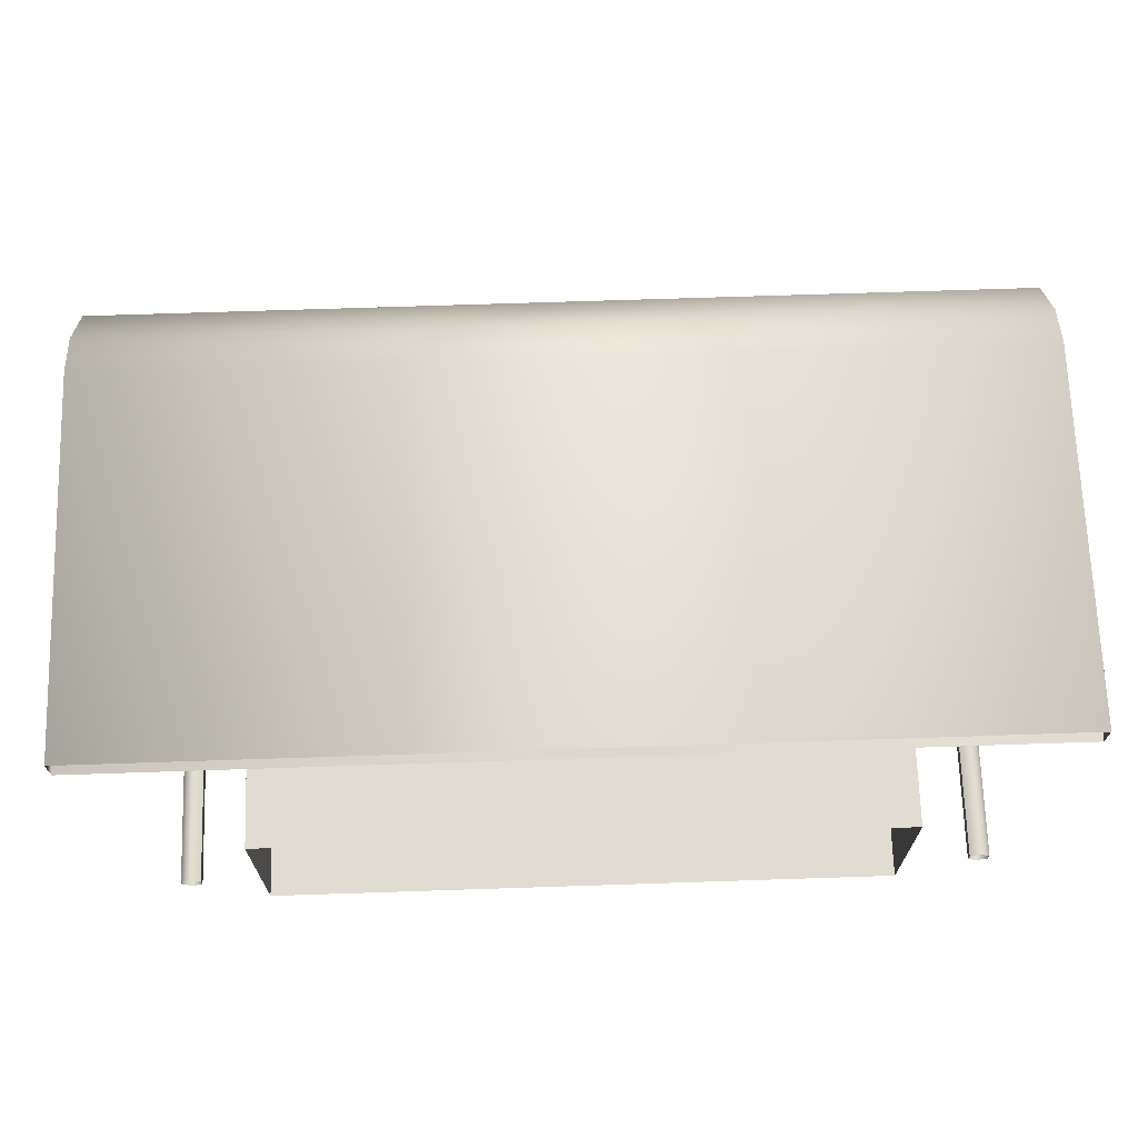
<metadata>
{"format":"obj","ext":"obj","renderer":"f3d","projection":"perspective","resolution":1024,"background":"white","views":[{"elev":69.1,"azim":-1.9,"up":"+Z"}]}
</metadata>
<code>
o Cube.001
v -3.559 1.925 -1.103
v -3.559 1.925 1.511
v -3.559 2.083 -1.103
v -3.227 1.935 -1
v -3.227 1.935 1
v -3.559 1.925 -1.103
v 3.227 -0.06513 -1
v 3.227 1.935 -1
v 3.227 1.935 1
v 3.227 -0.06513 1
v 3.227 1.935 1
v -3.227 1.935 1
v -3.227 -0.06513 1
v -3.227 1.935 1
v -3.227 -0.06513 -1
v 3.227 1.935 -1
v 3.227 -0.06513 -1
v -3.227 -0.06513 -1
v 3.227 1.935 1
v 3.227 1.935 -1
v 3.559 1.925 1.511
v 3.227 1.935 -1
v -3.227 1.935 -1
v 3.559 1.925 -1.103
v -3.227 1.935 1
v 3.227 1.935 1
v 3.559 1.925 1.511
v 3.559 2.083 -1.103
v -3.559 2.083 -1.103
v 3.559 2.083 1.511
v 3.559 1.925 1.511
v 3.559 2.083 -1.103
v -3.559 1.925 -1.103
v -3.559 2.083 -1.103
v -3.559 1.925 1.511
v 3.559 1.925 1.511
v -3.559 2.083 1.511
v -3.976 -0.001038 -0.4699
v -3.976 5.11 -0.4699
v -4.077 -0.001038 -0.5284
v 4.036 -0.001038 -0.7037
v 4.036 5.11 -0.7037
v 4.137 5.11 -0.6453
v 4.137 -0.001038 -0.6453
v 4.137 5.11 -0.5284
v -4.077 5.11 -0.5284
v -4.077 -0.001038 -0.6453
v -3.875 -0.001038 -0.6453
v -3.875 5.11 -0.6453
v -3.875 5.11 -0.5284
v 4.137 -0.001038 -0.5284
v 4.036 5.11 -0.4699
v -4.077 5.11 -0.6453
v -3.976 -0.001038 -0.7037
v -3.976 5.11 -0.7037
v 4.036 -0.001038 -0.4699
v 3.934 -0.001038 -0.5284
v 3.934 -0.001038 -0.6453
v 3.934 5.11 -0.6453
v 3.934 -0.001038 -0.5284
v 3.934 5.11 -0.5284
v -3.875 -0.001038 -0.5284
v -3.875 5.11 -0.5284
v 3.078 2.174 -1.292
v 3.486 2.174 0.000798
v 3.486 2.08 0.000798
v 3.486 2.174 0.000798
v 1.221 2.174 0.7163
v 1.221 2.08 0.7163
v 1.221 2.174 0.7163
v 0.8122 2.174 -0.5769
v 1.221 2.08 0.7163
v 0.8122 2.174 -0.5769
v 3.078 2.174 -1.292
v 0.8122 2.08 -0.5769
v 3.078 2.08 -1.292
v 3.486 2.08 0.000798
v 1.221 2.08 0.7163
v 0.8122 2.174 -0.5769
v 1.221 2.174 0.7163
v 3.486 2.174 0.000798
v 1.354 2.174 0.6604
v 0.9785 2.174 -0.5268
v 0.9785 2.546 -0.5268
v 0.9785 2.08 -0.5268
v 1.354 2.08 0.6604
v 1.241 2.08 0.6959
v 0.8662 2.546 -0.4913
v 0.9785 2.546 -0.5268
v 0.8441 2.546 -0.5612
v 1.241 2.174 0.6959
v 0.8662 2.174 -0.4913
v 1.241 2.08 0.6959
v 1.354 2.174 0.6604
v 1.241 2.174 0.6959
v 1.241 2.08 0.6959
v 0.9785 2.174 -0.5268
v 1.354 2.174 0.6604
v 1.354 2.08 0.6604
v 0.8662 2.546 -0.4913
v 1.241 2.546 0.6959
v 1.354 2.546 0.6604
v 0.9785 2.08 -0.5268
v 0.8662 2.08 -0.4913
v 0.8441 2.08 -0.5612
v 1.241 2.174 0.6959
v 1.354 2.174 0.6604
v 1.354 2.546 0.6604
v 0.8662 2.174 -0.4913
v 1.241 2.174 0.6959
v 0.8662 2.546 -0.4913
v 0.8441 2.174 -0.5612
v 0.9565 2.174 -0.5967
v 0.8441 2.08 -0.5612
v 0.9565 2.174 -0.5967
v 0.8441 2.174 -0.5612
v 0.9565 2.546 -0.5967
v 0.9565 2.546 -0.5967
v 0.9785 2.546 -0.5268
v 3.013 2.546 -1.169
v 0.8662 2.174 -0.4913
v 0.8662 2.546 -0.4913
v 0.8441 2.174 -0.5612
v 0.9785 2.546 -0.5268
v 0.9785 2.174 -0.5268
v 3.013 2.174 -1.169
v 0.8662 2.08 -0.4913
v 0.8662 2.174 -0.4913
v 0.8441 2.08 -0.5612
v 3.013 2.08 -1.169
v 2.991 2.08 -1.239
v 3.071 2.08 -1.264
v 2.991 2.08 -1.239
v 2.991 2.174 -1.239
v 3.071 2.08 -1.264
v 0.9565 2.08 -0.5967
v 0.9565 2.174 -0.5967
v 2.991 2.08 -1.239
v 0.9785 2.174 -0.5268
v 0.9785 2.08 -0.5268
v 3.013 2.08 -1.169
v 0.9565 2.174 -0.5967
v 0.9565 2.546 -0.5967
v 2.991 2.174 -1.239
v 0.9785 2.08 -0.5268
v 0.9565 2.08 -0.5967
v 2.991 2.08 -1.239
v 3.093 2.546 -1.195
v 3.093 2.174 -1.195
v 3.071 2.174 -1.264
v 3.093 2.174 -1.195
v 3.093 2.08 -1.195
v 3.071 2.08 -1.264
v 3.093 2.174 -1.195
v 3.093 2.546 -1.195
v 3.456 2.546 -0.04395
v 2.991 2.174 -1.239
v 2.991 2.546 -1.239
v 3.071 2.174 -1.264
v 2.991 2.546 -1.239
v 3.013 2.546 -1.169
v 3.071 2.546 -1.264
v 3.013 2.546 -1.169
v 3.013 2.174 -1.169
v 3.376 2.546 -0.01867
v 3.376 2.546 -0.01867
v 3.376 2.174 -0.01867
v 3.456 2.174 -0.04395
v 3.376 2.174 -0.01867
v 3.376 2.08 -0.01867
v 3.456 2.08 -0.04395
v 3.013 2.08 -1.169
v 3.093 2.08 -1.195
v 3.456 2.08 -0.04395
v 3.093 2.546 -1.195
v 3.013 2.546 -1.169
v 3.376 2.546 -0.01867
v 3.013 2.174 -1.169
v 3.013 2.08 -1.169
v 3.376 2.174 -0.01867
v 3.093 2.08 -1.195
v 3.093 2.174 -1.195
v 3.456 2.174 -0.04395
v 1.511 2.138 0.03773
v 1.349 2.291 -0.1404
v 1.591 2.173 -0.2336
v 1.392 2.381 0.1268
v 1.784 2.19 -0.02409
v 1.661 2.319 0.1987
v 1.399 2.567 -0.08952
v 1.522 2.438 -0.3123
v 1.791 2.376 -0.2404
v 1.834 2.467 0.02676
v 1.592 2.584 0.12
v 1.673 2.62 -0.1513
v 2.498 2.138 -0.04438
v 2.336 2.291 -0.2225
v 2.579 2.173 -0.3157
v 2.379 2.381 0.04467
v 2.771 2.19 -0.1062
v 2.648 2.319 0.1165
v 2.386 2.567 -0.1716
v 2.51 2.438 -0.3944
v 2.779 2.376 -0.3225
v 2.822 2.467 -0.05535
v 2.579 2.584 0.03789
v 2.66 2.62 -0.2334
v 2.007 2.138 -0.3161
v 1.845 2.291 -0.4942
v 2.087 2.173 -0.5875
v 1.888 2.381 -0.2271
v 2.28 2.19 -0.378
v 2.157 2.319 -0.1552
v 1.895 2.567 -0.4434
v 2.018 2.438 -0.6661
v 2.287 2.376 -0.5943
v 2.33 2.467 -0.3271
v 2.088 2.584 -0.2339
v 2.168 2.62 -0.5052
v 2.834 2.426 -0.5833
v 2.685 2.846 -1.08
v 2.757 2.366 -0.5746
v 2.608 2.786 -1.071
v 2.75 2.247 -0.6005
v 2.601 2.666 -1.097
v 2.819 2.187 -0.6352
v 2.67 2.607 -1.131
v 2.895 2.247 -0.6439
v 2.746 2.667 -1.14
v 2.903 2.366 -0.618
v 2.754 2.786 -1.114
v 3.047 2.426 -0.6507
v 2.898 2.846 -1.147
v 2.971 2.366 -0.642
v 2.822 2.786 -1.138
v 2.963 2.247 -0.6679
v 2.814 2.666 -1.164
v 3.032 2.187 -0.7026
v 2.883 2.607 -1.199
v 3.109 2.247 -0.7113
v 2.96 2.667 -1.208
v 3.116 2.366 -0.6854
v 2.967 2.786 -1.182
v -1.172 2.146 0.2214
v -1.172 2.146 0.1028
v -1.239 2.21 0.1412
v -1.472 2.112 0.04816
v -1.472 2.112 0.2761
v -1.377 2.146 0.1028
v -1.275 2.076 -0.0658
v -1.275 2.112 -0.0658
v -1.077 2.112 0.04816
v -1.275 2.146 0.04351
v -1.275 2.21 0.1204
v -1.077 2.076 0.04816
v -1.077 2.112 0.2761
v -1.275 2.21 0.2039
v -1.239 2.21 0.183
v -1.239 2.579 0.183
v -1.077 2.076 0.2761
v -1.275 2.112 0.39
v -1.377 2.146 0.2214
v -1.275 2.076 0.39
v -1.472 2.076 0.2761
v -1.472 2.076 0.04816
v -1.275 2.146 0.2807
v -1.311 2.21 0.1412
v -1.275 2.579 0.2039
v -1.188 2.648 0.2121
v -1.275 2.579 0.1204
v -1.311 2.21 0.183
v -1.311 2.579 0.183
v -1.239 2.579 0.1412
v -1.311 2.579 0.1412
v -1.275 2.648 0.2621
v -1.275 2.741 0.3357
v -1.188 2.648 0.1121
v -1.361 2.648 0.1121
v -1.361 2.648 0.2121
v -1.425 2.741 0.0753
v -1.425 2.741 0.2489
v -1.469 2.913 0.05016
v -1.275 2.648 0.06218
v -1.275 2.741 -0.01152
v -1.124 2.741 0.0753
v -1.469 2.913 0.2741
v -1.469 3.118 0.05016
v -1.124 2.741 0.2489
v -1.081 2.913 0.2741
v -1.081 2.913 0.05016
v -1.469 3.118 0.2741
v -1.458 3.127 0.2664
v -1.275 2.913 0.386
v -1.081 3.118 0.2741
v -1.275 2.913 -0.0618
v -1.275 3.118 -0.0618
v -1.081 3.118 0.05016
v -1.275 3.118 0.386
v -1.1 3.127 0.2664
v -1.1 3.127 0.05974
v -1.458 3.127 0.05974
v -1.279 2.681 0.163
v -1.279 3.127 0.3697
v -1.279 3.127 -0.04357
v -1.922 2.146 -0.5249
v -1.922 2.146 -0.6435
v -1.989 2.21 -0.605
v -2.222 2.112 -0.6981
v -2.222 2.112 -0.4702
v -2.127 2.146 -0.6435
v -2.025 2.076 -0.8121
v -2.025 2.112 -0.8121
v -1.827 2.112 -0.6981
v -2.025 2.146 -0.7028
v -2.025 2.21 -0.6259
v -1.827 2.076 -0.6981
v -1.827 2.112 -0.4702
v -2.025 2.21 -0.5424
v -1.989 2.21 -0.5633
v -1.989 2.579 -0.5633
v -1.827 2.076 -0.4702
v -2.025 2.112 -0.3563
v -2.127 2.146 -0.5249
v -2.025 2.076 -0.3563
v -2.222 2.076 -0.4702
v -2.025 2.146 -0.4656
v -2.222 2.076 -0.6981
v -2.061 2.21 -0.5633
v -2.061 2.21 -0.605
v -2.025 2.579 -0.5424
v -1.938 2.648 -0.5342
v -2.025 2.579 -0.6259
v -2.061 2.579 -0.5633
v -1.989 2.579 -0.605
v -2.061 2.579 -0.605
v -2.025 2.648 -0.4842
v -1.874 2.741 -0.4974
v -1.938 2.648 -0.6341
v -2.111 2.648 -0.6341
v -2.111 2.648 -0.5342
v -2.175 2.741 -0.671
v -2.175 2.741 -0.4974
v -2.219 2.913 -0.6961
v -2.025 2.648 -0.6841
v -2.025 2.741 -0.7578
v -1.874 2.741 -0.671
v -2.219 2.913 -0.4722
v -2.219 3.118 -0.6961
v -2.025 2.741 -0.4105
v -1.831 2.913 -0.4722
v -2.025 2.913 -0.8081
v -1.831 2.913 -0.6961
v -2.219 3.118 -0.4722
v -2.208 3.127 -0.4799
v -2.025 2.913 -0.3603
v -1.831 3.118 -0.4722
v -2.025 3.118 -0.8081
v -1.831 3.118 -0.6961
v -2.025 3.118 -0.3603
v -1.85 3.127 -0.4799
v -1.85 3.127 -0.6866
v -2.208 3.127 -0.6866
v -2.029 2.681 -0.5832
v -2.029 3.127 -0.3766
v -2.029 3.127 -0.7899
v -3.081 2.146 0.9671
v -3.081 2.146 0.8485
v -3.147 2.21 0.8869
v -3.381 2.112 0.7938
v -3.381 2.112 1.022
v -3.286 2.146 0.8485
v -3.184 2.076 0.6798
v -3.184 2.112 0.6798
v -2.986 2.112 0.7938
v -3.184 2.146 0.7892
v -3.184 2.21 0.866
v -2.986 2.076 0.7938
v -2.986 2.112 1.022
v -3.184 2.21 0.9495
v -3.147 2.21 0.9286
v -3.147 2.579 0.9286
v -2.986 2.076 1.022
v -3.184 2.112 1.136
v -3.286 2.146 0.9671
v -3.184 2.076 1.136
v -3.381 2.076 1.022
v -3.184 2.146 1.026
v -3.381 2.076 0.7938
v -3.22 2.21 0.8869
v -3.184 2.579 0.9495
v -3.097 2.648 0.9577
v -3.184 2.579 0.866
v -3.22 2.21 0.9286
v -3.22 2.579 0.9286
v -3.147 2.579 0.8869
v -3.22 2.579 0.8869
v -3.184 2.648 1.008
v -3.184 2.741 1.081
v -3.097 2.648 0.8578
v -3.27 2.648 0.8578
v -3.27 2.648 0.9577
v -3.334 2.741 0.8209
v -3.334 2.741 0.9946
v -3.377 2.913 0.7958
v -3.184 2.648 0.8078
v -3.184 2.741 0.7341
v -3.033 2.741 0.8209
v -3.377 2.913 1.02
v -3.377 3.118 0.7958
v -3.033 2.741 0.9946
v -2.99 2.913 1.02
v -2.99 2.913 0.7958
v -3.184 2.913 0.6838
v -3.377 3.118 1.02
v -3.367 3.127 1.012
v -3.184 2.913 1.132
v -2.99 3.118 1.02
v -3.184 3.118 0.6838
v -2.99 3.118 0.7958
v -3.184 3.118 1.132
v -3.009 3.127 1.012
v -3.009 3.127 0.8054
v -3.367 3.127 0.8054
v -3.188 2.681 0.9087
v -3.188 3.127 1.115
v -3.188 3.127 0.7021
v -3.559 2.083 1.511
v -3.559 1.925 1.511
v 3.227 -0.06513 1
v -3.227 -0.06513 1
v -3.227 1.935 -1
v -3.227 1.935 -1
v 3.559 1.925 -1.103
v -3.559 1.925 1.511
v -3.559 2.083 1.511
v 3.559 2.083 1.511
v 3.559 2.083 1.511
v -3.875 -0.001038 -0.5284
v 3.934 5.11 -0.5284
v 3.078 2.08 -1.292
v 3.486 2.08 0.000798
v 0.8122 2.08 -0.5769
v 3.078 2.08 -1.292
v 0.8122 2.08 -0.5769
v 3.078 2.174 -1.292
v 1.354 2.546 0.6604
v 0.8662 2.08 -0.4913
v 0.9565 2.546 -0.5967
v 0.8662 2.08 -0.4913
v 1.354 2.08 0.6604
v 0.9785 2.08 -0.5268
v 0.9785 2.546 -0.5268
v 0.9565 2.08 -0.5967
v 1.241 2.546 0.6959
v 1.241 2.546 0.6959
v 0.9565 2.08 -0.5967
v 0.8441 2.546 -0.5612
v 2.991 2.546 -1.239
v 0.8441 2.546 -0.5612
v 3.013 2.546 -1.169
v 0.8441 2.174 -0.5612
v 3.093 2.08 -1.195
v 3.071 2.174 -1.264
v 2.991 2.174 -1.239
v 3.013 2.174 -1.169
v 2.991 2.546 -1.239
v 3.013 2.08 -1.169
v 3.071 2.546 -1.264
v 3.071 2.174 -1.264
v 3.456 2.174 -0.04395
v 3.071 2.546 -1.264
v 3.093 2.546 -1.195
v 3.376 2.174 -0.01867
v 3.456 2.546 -0.04395
v 3.456 2.174 -0.04395
v 3.376 2.08 -0.01867
v 3.456 2.546 -0.04395
v 3.376 2.08 -0.01867
v 3.456 2.08 -0.04395
v 4.401 3.617 3.58
v 4.401 3.617 3.868
v 4.401 -0.02569 3.868
v -4.518 3.617 3.58
v 4.401 3.617 3.58
v -4.518 -0.02569 3.58
v -4.518 3.617 3.868
v -4.518 -0.02569 3.868
v 4.401 4.016 3.71
v -4.518 4.016 3.71
v 4.401 4.491 3.233
v 4.401 3.793 3.529
v 4.401 3.793 3.529
v -4.518 4.491 3.233
v 4.401 5.252 -0.749
v -4.518 3.793 3.529
v 4.401 4.26 3.06
v 4.401 4.26 3.06
v -4.518 5.252 -0.749
v -4.518 4.733 -1.424
v -4.518 4.26 3.06
v 4.401 5.051 -0.717
v -4.518 5.051 -0.717
v 4.401 4.733 -1.424
v 4.401 4.593 -1.289
v -4.518 4.593 -1.289
v 4.401 5.051 -0.717
v 4.401 -0.02569 3.58
v 4.401 -0.02569 3.58
v 4.401 4.593 -1.289
f 1 2 3
f 4 5 6
f 7 8 9
f 10 11 12
f 13 14 15
f 16 17 18
f 19 20 21
f 22 23 24
f 25 26 27
f 28 29 30
f 31 24 32
f 24 33 34
f 35 36 37
f 38 39 40
f 41 42 43
f 44 43 45
f 40 46 47
f 48 49 50
f 51 45 52
f 47 53 54
f 54 55 49
f 56 52 57
f 58 59 41
f 60 61 58
f 62 63 39
f 64 65 66
f 67 68 69
f 70 71 72
f 73 74 75
f 76 77 78
f 79 80 81
f 82 83 84
f 85 86 87
f 88 89 90
f 91 92 93
f 94 95 96
f 97 98 99
f 100 101 102
f 103 104 105
f 106 107 108
f 109 110 111
f 112 113 114
f 115 116 117
f 118 119 120
f 121 122 123
f 124 125 126
f 127 128 129
f 130 131 132
f 133 134 135
f 136 137 138
f 139 140 141
f 142 143 144
f 145 146 147
f 148 149 150
f 151 152 153
f 154 155 156
f 157 158 159
f 160 161 162
f 163 164 165
f 166 167 168
f 169 170 171
f 172 173 174
f 175 176 177
f 178 179 180
f 181 182 183
f 184 185 186
f 185 184 187
f 184 186 188
f 184 188 189
f 184 189 187
f 185 187 190
f 186 185 191
f 188 186 192
f 189 188 193
f 187 189 194
f 185 190 191
f 186 191 192
f 188 192 193
f 189 193 194
f 187 194 190
f 191 190 195
f 192 191 195
f 193 192 195
f 194 193 195
f 190 194 195
f 196 197 198
f 197 196 199
f 196 198 200
f 196 200 201
f 196 201 199
f 197 199 202
f 198 197 203
f 200 198 204
f 201 200 205
f 199 201 206
f 197 202 203
f 198 203 204
f 200 204 205
f 201 205 206
f 199 206 202
f 203 202 207
f 204 203 207
f 205 204 207
f 206 205 207
f 202 206 207
f 208 209 210
f 209 208 211
f 208 210 212
f 208 212 213
f 208 213 211
f 209 211 214
f 210 209 215
f 212 210 216
f 213 212 217
f 211 213 218
f 209 214 215
f 210 215 216
f 212 216 217
f 213 217 218
f 211 218 214
f 215 214 219
f 216 215 219
f 217 216 219
f 218 217 219
f 214 218 219
f 220 221 222
f 222 223 224
f 224 225 226
f 226 227 228
f 225 229 227
f 230 231 220
f 228 229 230
f 220 222 230
f 232 233 234
f 234 235 236
f 236 237 238
f 238 239 240
f 237 241 239
f 242 243 232
f 240 241 242
f 232 234 242
f 244 245 246
f 247 248 249
f 250 251 252
f 253 249 254
f 252 251 253
f 255 252 256
f 257 258 259
f 256 252 245
f 260 256 261
f 248 261 262
f 245 253 246
f 263 261 264
f 261 256 244
f 265 247 250
f 264 248 265
f 266 244 258
f 251 247 249
f 250 255 265
f 262 266 257
f 249 262 267
f 268 259 269
f 246 254 270
f 254 267 270
f 271 257 272
f 258 246 273
f 267 271 274
f 275 269 276
f 273 270 277
f 270 274 278
f 272 268 279
f 259 273 277
f 274 272 278
f 280 281 282
f 277 283 284
f 283 278 284
f 279 275 281
f 269 277 285
f 278 279 280
f 282 286 287
f 276 288 289
f 285 284 290
f 284 280 282
f 281 276 286
f 288 285 290
f 287 291 292
f 293 289 294
f 290 295 296
f 295 282 296
f 286 293 291
f 289 290 297
f 298 294 299
f 297 296 300
f 296 287 301
f 291 298 292
f 294 297 300
f 301 292 302
f 303 299 302
f 300 304 302
f 304 301 302
f 292 303 302
f 299 300 302
f 305 306 307
f 308 309 310
f 311 312 313
f 314 310 315
f 313 312 314
f 316 313 317
f 318 319 320
f 317 313 306
f 321 317 322
f 309 322 323
f 306 314 307
f 324 322 325
f 322 317 326
f 327 308 311
f 325 309 327
f 326 305 319
f 312 308 314
f 311 316 327
f 323 326 328
f 310 323 329
f 330 320 331
f 307 315 332
f 315 329 332
f 328 318 333
f 319 307 334
f 329 328 335
f 336 331 337
f 334 332 338
f 332 335 339
f 333 330 340
f 320 334 338
f 335 333 339
f 341 342 343
f 338 344 345
f 344 339 341
f 340 336 342
f 331 338 346
f 339 340 341
f 343 347 348
f 349 337 350
f 346 345 351
f 345 341 351
f 342 349 347
f 337 346 352
f 348 353 354
f 355 350 356
f 352 351 357
f 351 343 357
f 347 355 353
f 350 352 358
f 359 356 360
f 358 357 361
f 357 348 362
f 353 359 354
f 356 358 361
f 362 354 363
f 364 360 363
f 361 365 363
f 365 362 363
f 354 364 363
f 360 361 363
f 366 367 368
f 369 370 371
f 372 373 374
f 375 371 376
f 374 373 375
f 377 374 378
f 379 380 381
f 378 374 367
f 382 378 383
f 370 383 384
f 367 375 368
f 385 383 386
f 383 378 387
f 388 369 372
f 386 370 388
f 387 366 380
f 373 369 375
f 372 377 388
f 384 387 379
f 371 384 389
f 390 381 391
f 368 376 392
f 376 389 392
f 393 379 394
f 380 368 395
f 389 393 396
f 397 391 398
f 395 392 399
f 392 396 400
f 394 390 401
f 381 395 399
f 396 394 400
f 402 403 404
f 399 405 406
f 405 400 406
f 401 397 403
f 391 399 407
f 400 401 402
f 404 408 409
f 398 410 411
f 407 406 412
f 406 402 413
f 403 398 408
f 410 407 412
f 409 414 415
f 416 411 417
f 412 413 418
f 413 404 418
f 408 416 414
f 411 412 419
f 420 417 421
f 419 418 422
f 418 409 423
f 414 420 415
f 417 419 422
f 423 415 424
f 425 421 424
f 422 426 424
f 426 423 424
f 415 425 424
f 421 422 424
f 2 427 3
f 5 428 6
f 429 7 9
f 430 10 12
f 14 431 15
f 432 16 18
f 20 433 21
f 23 33 24
f 434 25 27
f 29 435 30
f 436 31 32
f 32 24 34
f 36 437 37
f 39 46 40
f 44 41 43
f 51 44 45
f 46 53 47
f 438 48 50
f 56 51 52
f 53 55 54
f 48 54 49
f 52 439 57
f 59 42 41
f 61 59 58
f 38 62 39
f 440 64 66
f 441 67 69
f 71 442 72
f 74 443 75
f 444 76 78
f 445 79 81
f 446 82 84
f 447 85 87
f 89 448 90
f 92 449 93
f 450 94 96
f 451 97 99
f 452 100 102
f 453 103 105
f 454 106 108
f 110 455 111
f 113 456 114
f 116 457 117
f 458 118 120
f 122 459 123
f 460 124 126
f 128 461 129
f 462 130 132
f 134 463 135
f 137 464 138
f 465 139 141
f 143 466 144
f 467 145 147
f 468 148 150
f 469 151 153
f 470 154 156
f 158 471 159
f 161 472 162
f 164 473 165
f 474 166 168
f 475 169 171
f 476 172 174
f 477 175 177
f 179 478 180
f 479 181 183
f 221 223 222
f 223 225 224
f 225 227 226
f 227 229 228
f 225 223 229
f 223 221 229
f 221 231 229
f 231 221 220
f 229 231 230
f 222 224 230
f 224 226 228
f 230 224 228
f 233 235 234
f 235 237 236
f 237 239 238
f 239 241 240
f 237 243 241
f 235 233 237
f 233 243 237
f 243 233 232
f 241 243 242
f 234 236 242
f 236 238 240
f 242 236 240
f 258 244 246
f 248 262 249
f 255 250 252
f 249 267 254
f 245 252 253
f 260 255 256
f 268 257 259
f 244 256 245
f 263 260 261
f 261 266 262
f 253 254 246
f 261 248 264
f 266 261 244
f 247 251 250
f 248 247 265
f 257 266 258
f 253 251 249
f 255 260 265
f 260 263 264
f 265 260 264
f 271 262 257
f 262 271 267
f 275 268 269
f 273 246 270
f 267 274 270
f 257 268 272
f 259 258 273
f 271 272 274
f 269 288 276
f 270 283 277
f 283 270 278
f 268 275 279
f 269 259 277
f 272 279 278
f 281 286 282
f 285 277 284
f 278 280 284
f 275 276 281
f 288 269 285
f 279 281 280
f 286 291 287
f 293 276 289
f 284 295 290
f 295 284 282
f 276 293 286
f 289 288 290
f 301 287 292
f 298 293 294
f 297 290 296
f 282 287 296
f 293 298 291
f 294 289 297
f 303 298 299
f 296 304 300
f 304 296 301
f 298 303 292
f 299 294 300
f 319 305 307
f 309 323 310
f 316 311 313
f 310 329 315
f 306 313 314
f 321 316 317
f 330 318 320
f 305 317 306
f 324 321 322
f 322 326 323
f 314 315 307
f 322 309 325
f 317 305 326
f 308 312 311
f 309 308 327
f 318 326 319
f 308 310 314
f 316 321 327
f 321 324 325
f 327 321 325
f 326 318 328
f 323 328 329
f 336 330 331
f 334 307 332
f 329 335 332
f 318 330 333
f 320 319 334
f 328 333 335
f 349 336 337
f 332 344 338
f 344 332 339
f 330 336 340
f 331 320 338
f 333 340 339
f 342 347 343
f 346 338 345
f 345 344 341
f 336 349 342
f 337 331 346
f 340 342 341
f 347 353 348
f 355 349 350
f 352 346 351
f 341 343 351
f 349 355 347
f 350 337 352
f 362 348 354
f 359 355 356
f 358 352 357
f 343 348 357
f 355 359 353
f 356 350 358
f 364 359 360
f 357 365 361
f 365 357 362
f 359 364 354
f 360 356 361
f 380 366 368
f 370 384 371
f 377 372 374
f 371 389 376
f 367 374 375
f 382 377 378
f 390 379 381
f 366 378 367
f 385 382 383
f 383 387 384
f 375 376 368
f 383 370 386
f 378 366 387
f 369 373 372
f 370 369 388
f 379 387 380
f 369 371 375
f 377 382 388
f 382 385 386
f 388 382 386
f 393 384 379
f 384 393 389
f 397 390 391
f 395 368 392
f 389 396 392
f 379 390 394
f 381 380 395
f 393 394 396
f 391 410 398
f 392 405 399
f 405 392 400
f 390 397 401
f 391 381 399
f 394 401 400
f 403 408 404
f 407 399 406
f 400 402 406
f 397 398 403
f 410 391 407
f 401 403 402
f 408 414 409
f 416 398 411
f 406 413 412
f 402 404 413
f 398 416 408
f 411 410 412
f 423 409 415
f 420 416 417
f 419 412 418
f 404 409 418
f 416 420 414
f 417 411 419
f 425 420 421
f 418 426 422
f 426 418 423
f 420 425 415
f 421 417 422
f 480 481 482
f 483 484 485
f 481 486 487
f 486 483 487
f 486 481 488
f 489 488 490
f 481 480 491
f 484 483 492
f 483 486 489
f 493 490 494
f 495 489 493
f 492 495 496
f 488 491 497
f 498 494 499
f 496 500 501
f 490 497 494
f 500 493 502
f 503 504 499
f 502 498 505
f 501 502 505
f 494 506 503
f 507 480 482
f 484 508 485
f 482 481 487
f 483 485 487
f 489 486 488
f 493 489 490
f 488 481 491
f 483 495 492
f 495 483 489
f 498 493 494
f 500 495 493
f 495 500 496
f 490 488 497
f 494 503 499
f 500 502 501
f 497 506 494
f 493 498 502
f 504 505 499
f 498 499 505
f 509 501 505
f 506 504 503

</code>
